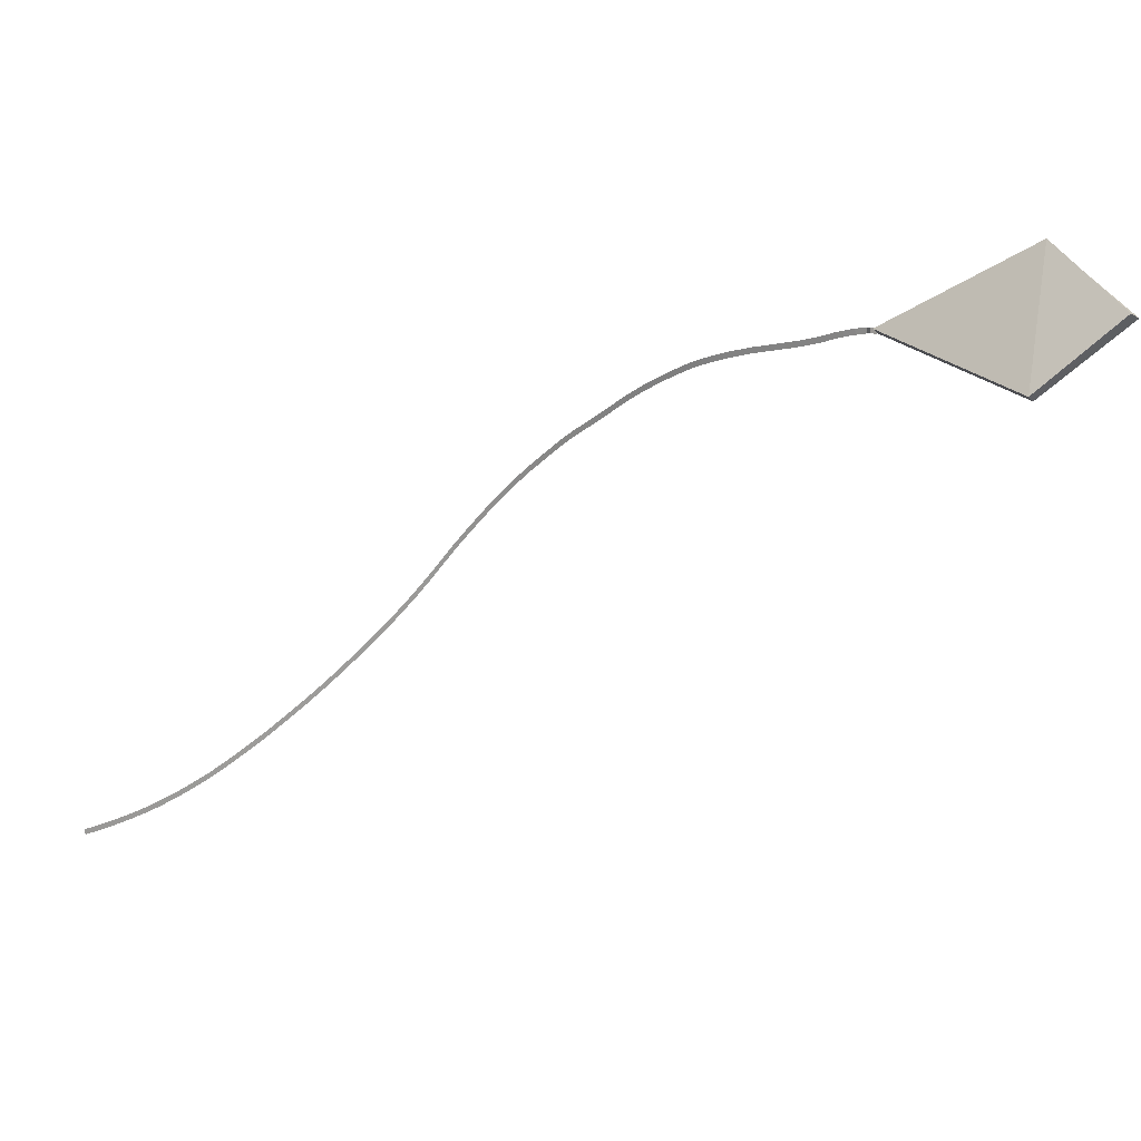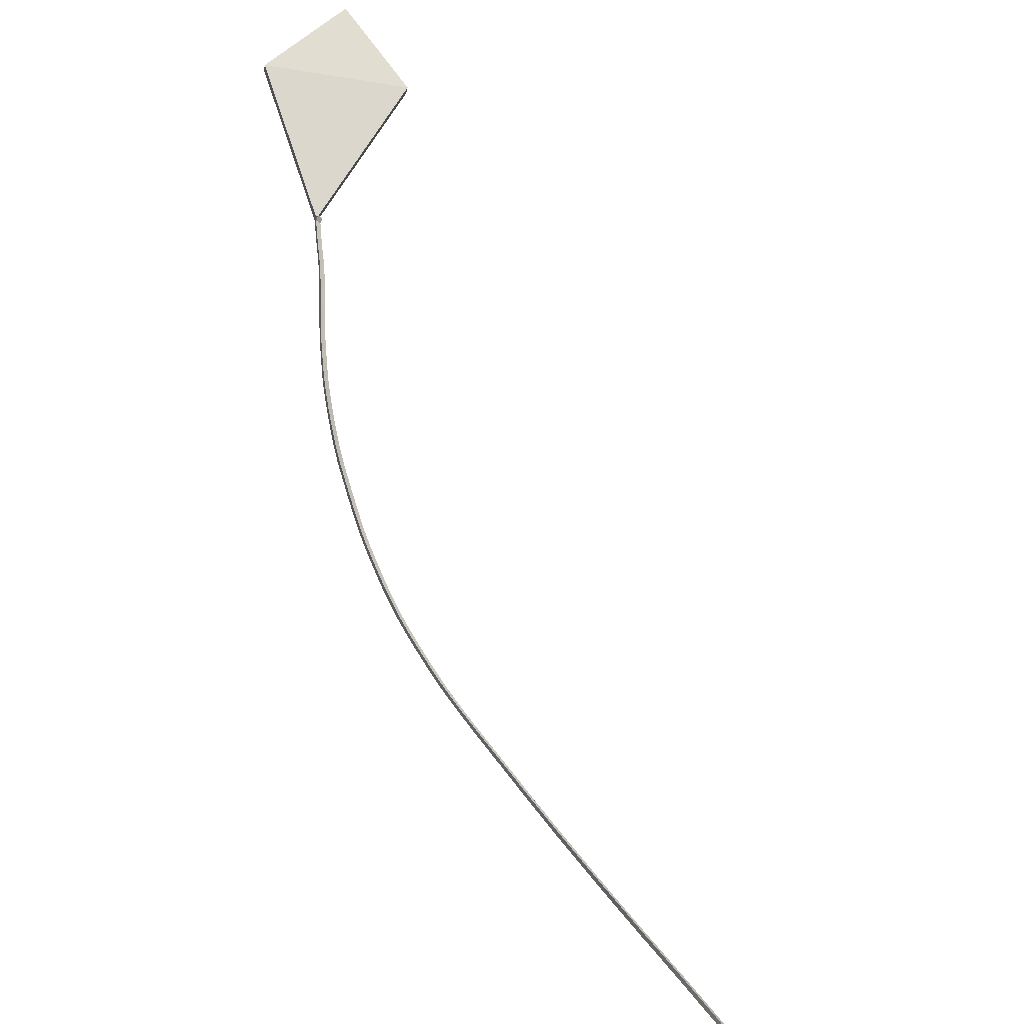
<metadata>
{"format":"obj","ext":"obj","renderer":"f3d","projection":"perspective","resolution":1024,"background":"white","views":[{"elev":-75.5,"azim":78.7,"up":"+Z"},{"elev":-55.3,"azim":140.7,"up":"+Y"}]}
</metadata>
<code>
v -0.01588 -0.01917 0.02819
v 0.1488 0.1597 -0.04455
v 0.1551 0.1502 -0.05631
v -0.009523 -0.02871 0.01643
v -0.03812 0.1636 -0.1487
v 0.09481 0.2512 -0.1656
v 0.08994 0.2652 -0.1564
v 0.05532 0.1616 -0.09663
v 0.06168 0.1521 -0.1084
v -0.03176 0.154 -0.1605
v -0.007443 -0.02471 0.01917
v -0.009382 -0.03037 0.01292
v -0.01029 -0.02639 0.01751
v -0.008365 -0.02077 0.02381
v -0.01558 -0.02535 0.01629
v -0.0165 -0.02138 0.02089
v -0.009386 -0.02814 0.01561
v -0.01558 -0.03052 0.01004
v -0.007431 -0.03323 0.008882
v -0.01077 -0.0311 0.02143
v -0.01715 -0.03422 0.01647
v -0.009098 -0.03729 0.01561
v -0.01362 -0.03856 0.02393
v -0.01998 -0.04165 0.01894
v -0.01193 -0.04473 0.01809
v -0.01604 -0.04452 0.02591
v -0.0224 -0.04759 0.0209
v -0.01435 -0.05066 0.02005
v -0.01899 -0.05124 0.0285
v -0.02534 -0.05429 0.02347
v -0.01729 -0.05737 0.02261
v -0.02245 -0.05823 0.03118
v -0.0288 -0.06125 0.02613
v -0.02075 -0.06432 0.02527
v -0.02662 -0.06669 0.03475
v -0.03296 -0.06969 0.02967
v -0.02491 -0.07276 0.02881
v -0.03098 -0.07421 0.0382
v -0.03732 -0.07719 0.0331
v -0.02927 -0.08025 0.03224
v -0.03569 -0.08185 0.04209
v -0.04202 -0.08481 0.03698
v -0.03397 -0.08785 0.0361
v -0.0404 -0.09027 0.04633
v -0.04673 -0.09319 0.04119
v -0.03866 -0.09623 0.0403
v -0.04501 -0.09921 0.05048
v -0.05132 -0.1021 0.04531
v -0.04326 -0.1051 0.04441
v -0.04751 -0.1044 0.05287
v -0.05382 -0.1073 0.04769
v -0.04575 -0.1103 0.04678
v -0.05224 -0.1144 0.05755
v -0.05854 -0.1173 0.05234
v -0.05048 -0.1203 0.05143
v -0.05708 -0.1254 0.06272
v -0.06337 -0.1282 0.05749
v -0.0553 -0.1312 0.05657
v -0.05935 -0.1307 0.06511
v -0.06563 -0.1335 0.05986
v -0.05756 -0.1365 0.05893
v -0.06049 -0.1432 0.06199
v -0.06228 -0.1374 0.06819
v -0.05935 -0.1307 0.06511
v -0.05756 -0.1365 0.05893
v -0.06857 -0.1402 0.06292
v -0.06563 -0.1335 0.05986
v -0.06469 -0.1429 0.07075
v -0.07097 -0.1457 0.06546
v -0.06289 -0.1487 0.06453
v -0.06765 -0.15 0.0741
v -0.07392 -0.1527 0.06878
v -0.06584 -0.1557 0.06785
v -0.07091 -0.1572 0.07766
v -0.07717 -0.1599 0.07233
v -0.0691 -0.1629 0.0714
v -0.07369 -0.1637 0.08083
v -0.07995 -0.1664 0.07548
v -0.07187 -0.1693 0.07454
v -0.07721 -0.1712 0.08463
v -0.08346 -0.1739 0.07926
v -0.07538 -0.1769 0.07832
v -0.08076 -0.1778 0.08804
v -0.087 -0.1804 0.08264
v -0.07892 -0.1834 0.08171
v -0.08473 -0.186 0.09209
v -0.09096 -0.1886 0.08667
v -0.08289 -0.1916 0.08574
v -0.08828 -0.1931 0.09569
v -0.0945 -0.1957 0.09024
v -0.08643 -0.1987 0.08931
v -0.09306 -0.2015 0.1001
v -0.09927 -0.204 0.09466
v -0.0912 -0.207 0.09373
v -0.09724 -0.2087 0.1041
v -0.1034 -0.2112 0.09855
v -0.09537 -0.2142 0.09762
v -0.1025 -0.2174 0.1089
v -0.1087 -0.2198 0.1033
v -0.1006 -0.2228 0.1024
v -0.1079 -0.2258 0.114
v -0.1141 -0.2282 0.1085
v -0.1061 -0.2312 0.1075
v -0.1131 -0.2331 0.1187
v -0.1192 -0.2355 0.1131
v -0.1112 -0.2385 0.1122
v -0.1196 -0.2417 0.1244
v -0.1258 -0.2441 0.1188
v -0.1177 -0.2471 0.1178
v -0.1253 -0.2487 0.1293
v -0.1315 -0.251 0.1236
v -0.1234 -0.254 0.1227
v -0.1308 -0.2624 0.1285
v -0.1327 -0.2571 0.1351
v -0.1253 -0.2487 0.1293
v -0.1234 -0.254 0.1227
v -0.1389 -0.2594 0.1294
v -0.1315 -0.251 0.1236
v -0.139 -0.2642 0.1401
v -0.1451 -0.2665 0.1344
v -0.1371 -0.2694 0.1335
v -0.1468 -0.2727 0.1461
v -0.153 -0.2749 0.1404
v -0.1449 -0.2779 0.1395
v -0.1538 -0.28 0.1513
v -0.1599 -0.2822 0.1455
v -0.1518 -0.2852 0.1446
v -0.1625 -0.289 0.1576
v -0.1686 -0.2911 0.1518
v -0.1605 -0.294 0.1509
v -0.1714 -0.2975 0.164
v -0.1775 -0.2996 0.1582
v -0.1694 -0.3025 0.1573
v -0.1792 -0.3047 0.1693
v -0.1853 -0.3067 0.1635
v -0.1772 -0.3097 0.1625
v -0.1886 -0.3133 0.1755
v -0.1946 -0.3152 0.1696
v -0.1866 -0.3182 0.1687
v -0.1969 -0.3201 0.1805
v -0.2029 -0.3221 0.1746
v -0.1948 -0.3251 0.1736
v -0.207 -0.3284 0.1863
v -0.213 -0.3303 0.1804
v -0.2049 -0.3332 0.1794
v -0.2158 -0.3356 0.1914
v -0.2218 -0.3375 0.1855
v -0.2137 -0.3404 0.1845
v -0.2265 -0.3447 0.1975
v -0.2325 -0.3465 0.1915
v -0.2244 -0.3494 0.1906
v -0.2356 -0.3527 0.2025
v -0.2416 -0.3544 0.1965
v -0.2335 -0.3574 0.1955
v -0.2464 -0.3623 0.2082
v -0.2524 -0.364 0.2021
v -0.2443 -0.367 0.2012
v -0.2575 -0.3722 0.214
v -0.2635 -0.3738 0.2079
v -0.2554 -0.3768 0.207
v -0.2672 -0.3802 0.2186
v -0.2731 -0.3818 0.2125
v -0.2651 -0.3848 0.2116
v -0.277 -0.394 0.217
v -0.2791 -0.3894 0.224
v -0.2672 -0.3802 0.2186
v -0.2651 -0.3848 0.2116
v -0.285 -0.391 0.2179
v -0.2731 -0.3818 0.2125
v -0.2892 -0.3968 0.2284
v -0.2951 -0.3983 0.2222
v -0.2871 -0.4013 0.2213
v -0.3022 -0.4063 0.2338
v -0.3081 -0.4077 0.2276
v -0.3 -0.4108 0.2267
v -0.3133 -0.4143 0.2384
v -0.3191 -0.4156 0.2322
v -0.3111 -0.4187 0.2313
v -0.3265 -0.4238 0.2436
v -0.3323 -0.4251 0.2373
v -0.3243 -0.4282 0.2364
v -0.3384 -0.4318 0.2477
v -0.3442 -0.4331 0.2414
v -0.3362 -0.4361 0.2405
v -0.3524 -0.4411 0.2526
v -0.3583 -0.4423 0.2463
v -0.3502 -0.4454 0.2454
v -0.3642 -0.4488 0.2565
v -0.37 -0.4499 0.2502
v -0.362 -0.453 0.2493
v -0.3793 -0.4578 0.2609
v -0.3851 -0.4589 0.2546
v -0.377 -0.4619 0.2537
v -0.3947 -0.4667 0.2651
v -0.4004 -0.4678 0.2587
v -0.3924 -0.4708 0.2578
v -0.4078 -0.474 0.2684
v -0.4135 -0.475 0.262
v -0.4055 -0.478 0.2611
v -0.4239 -0.4829 0.2723
v -0.4296 -0.4838 0.2658
v -0.4215 -0.4869 0.2649
v -0.438 -0.4906 0.2756
v -0.4437 -0.4915 0.2691
v -0.4356 -0.4945 0.2682
v -0.4547 -0.4995 0.2792
v -0.4604 -0.5004 0.2728
v -0.4523 -0.5034 0.2719
v -0.4692 -0.5071 0.2821
v -0.4749 -0.5079 0.2756
v -0.4668 -0.511 0.2747
v -0.4868 -0.5159 0.2851
v -0.4925 -0.5166 0.2786
v -0.4844 -0.5197 0.2777
v -0.4993 -0.527 0.28
v -0.5017 -0.5233 0.2875
v -0.4868 -0.5159 0.2851
v -0.4844 -0.5197 0.2777
v -0.5074 -0.524 0.2809
v -0.4925 -0.5166 0.2786
v -0.5204 -0.5325 0.29
v -0.526 -0.5332 0.2835
v -0.518 -0.5362 0.2826
v -0.5384 -0.542 0.2922
v -0.5441 -0.5426 0.2857
v -0.536 -0.5456 0.2847
v -0.5535 -0.5501 0.2937
v -0.5591 -0.5507 0.2871
v -0.551 -0.5536 0.2862
v -0.5719 -0.5606 0.2953
v -0.5775 -0.5611 0.2887
v -0.5694 -0.564 0.2878
v -0.5871 -0.5694 0.2963
v -0.5927 -0.5699 0.2897
v -0.5846 -0.5729 0.2888
v -0.606 -0.5809 0.2976
v -0.6115 -0.5813 0.291
v -0.6034 -0.5843 0.2901
v -0.621 -0.5907 0.2984
v -0.6266 -0.5911 0.2918
v -0.6185 -0.594 0.2908
v -0.6401 -0.6031 0.2993
v -0.6456 -0.6034 0.2927
v -0.6375 -0.6063 0.2917
v -0.656 -0.6134 0.2998
v -0.6615 -0.6137 0.2932
v -0.6534 -0.6165 0.2922
v -0.6752 -0.6266 0.3002
v -0.6807 -0.6268 0.2935
v -0.6726 -0.6297 0.2925
v -0.6944 -0.6401 0.3003
v -0.6998 -0.6402 0.2936
v -0.6917 -0.643 0.2926
v -0.7101 -0.6514 0.3001
v -0.7156 -0.6515 0.2933
v -0.7074 -0.6543 0.2924
v -0.7294 -0.6658 0.2994
v -0.7348 -0.6658 0.2927
v -0.7266 -0.6686 0.2917
v -0.745 -0.6779 0.2987
v -0.7505 -0.6779 0.2919
v -0.7423 -0.6806 0.2909
v -0.7635 -0.6926 0.2975
v -0.7689 -0.6925 0.2907
v -0.7607 -0.6952 0.2897
v -0.7766 -0.7081 0.2885
v -0.7794 -0.7056 0.2963
v -0.7635 -0.6926 0.2975
v -0.7607 -0.6952 0.2897
v -0.7848 -0.7055 0.2895
v -0.7689 -0.6925 0.2907
v -0.7982 -0.721 0.2946
v -0.8036 -0.7208 0.2878
v -0.7954 -0.7234 0.2868
v -0.8138 -0.7343 0.293
v -0.8191 -0.7341 0.2862
v -0.8109 -0.7367 0.2851
v -0.8321 -0.7511 0.2905
v -0.8375 -0.7508 0.2837
v -0.8293 -0.7534 0.2827
v -0.8472 -0.7651 0.2879
v -0.8525 -0.7647 0.2811
v -0.8443 -0.7673 0.2801
v -0.8642 -0.7815 0.2852
v -0.8695 -0.7811 0.2783
v -0.8613 -0.7836 0.2773
v -0.8811 -0.7986 0.2818
v -0.8864 -0.7982 0.2749
v -0.8782 -0.8006 0.2739
v -0.8941 -0.8132 0.2786
v -0.8994 -0.8127 0.2718
v -0.8911 -0.8151 0.2707
v -0.9095 -0.8312 0.2746
v -0.9148 -0.8306 0.2677
v -0.9065 -0.833 0.2666
v -0.924 -0.8498 0.27
v -0.9293 -0.8492 0.2631
v -0.921 -0.8515 0.2621
v -0.9355 -0.8656 0.2657
v -0.9407 -0.865 0.2589
v -0.9324 -0.8672 0.2578
v -0.9481 -0.8849 0.2606
v -0.9534 -0.8842 0.2537
v -0.9451 -0.8864 0.2527
v -0.9583 -0.9017 0.2562
v -0.9635 -0.901 0.2493
v -0.9552 -0.9031 0.2482
v -0.9696 -0.9222 0.2508
v -0.9748 -0.9214 0.2439
v -0.9665 -0.9235 0.2428
v -0.9785 -0.9396 0.2461
v -0.9837 -0.9387 0.2392
v -0.9754 -0.9408 0.2381
v -0.9887 -0.9616 0.24
v -0.9939 -0.9607 0.2332
v -0.9856 -0.9627 0.2321
o group2109788381
g mesh2109788381
f 14 13 12 11
f 11 12 15
f 16 13 14
f 25 23 24
f 31 29 30
f 49 47 48
f 58 56 57
f 61 59 60
f 13 16 15 12
f 16 14 11 15
f 18 17 12 15
f 17 19 11 12
f 19 18 15 11
f 19 17 18
f 21 20 17 18
f 20 22 19 17
f 22 21 18 19
f 22 20 21
f 24 23 20 21
f 23 25 22 20
f 25 24 21 22
f 27 26 23 24
f 26 28 25 23
f 28 27 24 25
f 28 26 27
f 30 29 26 27
f 29 31 28 26
f 31 30 27 28
f 33 32 29 30
f 32 34 31 29
f 34 33 30 31
f 34 32 33
f 36 35 32 33
f 35 37 34 32
f 37 36 33 34
f 37 35 36
f 39 38 35 36
f 38 40 37 35
f 40 39 36 37
f 40 38 39
f 42 41 38 39
f 41 43 40 38
f 43 42 39 40
f 43 41 42
f 45 44 41 42
f 44 46 43 41
f 46 45 42 43
f 46 44 45
f 48 47 44 45
f 47 49 46 44
f 49 48 45 46
f 51 50 47 48
f 50 52 49 47
f 52 51 48 49
f 52 50 51
f 54 53 50 51
f 53 55 52 50
f 55 54 51 52
f 55 53 54
f 57 56 53 54
f 56 58 55 53
f 58 57 54 55
f 60 59 56 57
f 59 61 58 56
f 61 60 57 58
o group524592450
g mesh524592450
f 167 166 165 164
f 166 169 168 165
f 169 167 164 168
f 171 170 165 168
f 170 172 164 165
f 172 171 168 164
f 174 173 170 171
f 173 175 172 170
f 175 174 171 172
f 177 176 173 174
f 176 178 175 173
f 178 177 174 175
f 180 179 176 177
f 179 181 178 176
f 181 180 177 178
f 183 182 179 180
f 182 184 181 179
f 184 183 180 181
f 184 182 183
f 186 185 182 183
f 185 187 184 182
f 187 186 183 184
f 187 185 186
f 189 188 185 186
f 188 190 187 185
f 190 189 186 187
f 192 191 188 189
f 191 193 190 188
f 193 192 189 190
f 195 194 191 192
f 194 196 193 191
f 196 195 192 193
f 196 194 195
f 198 197 194 195
f 197 199 196 194
f 199 198 195 196
f 201 200 197 198
f 200 202 199 197
f 202 201 198 199
f 202 200 201
f 204 203 200 201
f 203 205 202 200
f 205 204 201 202
f 205 203 204
f 207 206 203 204
f 206 208 205 203
f 208 207 204 205
f 208 206 207
f 210 209 206 207
f 209 211 208 206
f 211 210 207 208
f 213 212 209 210
f 212 214 211 209
f 214 213 210 211
f 164 165 168
f 169 166 167
f 172 170 171
f 175 173 174
f 178 176 177
f 181 179 180
f 190 188 189
f 193 191 192
f 199 197 198
f 211 209 210
f 214 212 213
o group1262770497
g mesh1262770497
f 218 217 216 215
f 217 220 219 216
f 220 218 215 219
f 222 221 216 219
f 221 223 215 216
f 223 222 219 215
f 225 224 221 222
f 224 226 223 221
f 226 225 222 223
f 228 227 224 225
f 227 229 226 224
f 229 228 225 226
f 231 230 227 228
f 230 232 229 227
f 232 231 228 229
f 234 233 230 231
f 233 235 232 230
f 235 234 231 232
f 237 236 233 234
f 236 238 235 233
f 238 237 234 235
f 240 239 236 237
f 239 241 238 236
f 241 240 237 238
f 243 242 239 240
f 242 244 241 239
f 244 243 240 241
f 246 245 242 243
f 245 247 244 242
f 247 246 243 244
f 249 248 245 246
f 248 250 247 245
f 250 249 246 247
f 252 251 248 249
f 251 253 250 248
f 253 252 249 250
f 255 254 251 252
f 254 256 253 251
f 256 255 252 253
f 256 254 255
f 258 257 254 255
f 257 259 256 254
f 259 258 255 256
f 261 260 257 258
f 260 262 259 257
f 262 261 258 259
f 264 263 260 261
f 263 265 262 260
f 265 264 261 262
f 215 216 219
f 220 217 218
f 223 221 222
f 226 224 225
f 229 227 228
f 232 230 231
f 235 233 234
f 238 236 237
f 241 239 240
f 244 242 243
f 247 245 246
f 250 248 249
f 253 251 252
f 259 257 258
f 262 260 261
f 265 263 264
o group238346959
g mesh238346959
f 269 268 267 266
f 268 271 270 267
f 271 269 266 270
f 266 267 270
f 273 272 267 270
f 272 274 266 267
f 274 273 270 266
f 276 275 272 273
f 275 277 274 272
f 277 276 273 274
f 279 278 275 276
f 278 280 277 275
f 280 279 276 277
f 282 281 278 279
f 281 283 280 278
f 283 282 279 280
f 285 284 281 282
f 284 286 283 281
f 286 285 282 283
f 288 287 284 285
f 287 289 286 284
f 289 288 285 286
f 291 290 287 288
f 290 292 289 287
f 292 291 288 289
f 294 293 290 291
f 293 295 292 290
f 295 294 291 292
f 295 293 294
f 297 296 293 294
f 296 298 295 293
f 298 297 294 295
f 298 296 297
f 300 299 296 297
f 299 301 298 296
f 301 300 297 298
f 303 302 299 300
f 302 304 301 299
f 304 303 300 301
f 306 305 302 303
f 305 307 304 302
f 307 306 303 304
f 309 308 305 306
f 308 310 307 305
f 310 309 306 307
f 310 308 309
f 312 311 308 309
f 311 313 310 308
f 313 312 309 310
f 313 311 312
f 315 314 311 312
f 314 316 313 311
f 316 315 312 313
f 316 314 315
f 271 268 269
f 274 272 273
f 277 275 276
f 280 278 279
f 283 281 282
f 286 284 285
f 289 287 288
f 292 290 291
f 301 299 300
f 304 302 303
f 307 305 306
o group1702902290
g mesh1702902290
f 4 3 2 1
f 8 1 2
f 9 3 4
f 7 6 5
f 8 7 5
f 9 10 6
f 6 10 5
f 9 6 3
f 6 7 2
f 8 2 7
f 2 3 6
f 5 10 4 1
f 8 5 1
f 9 4 10
f 65 64 63 62
f 64 67 66 63
f 67 65 62 66
f 69 68 63 66
f 68 70 62 63
f 70 69 66 62
f 72 71 68 69
f 71 73 70 68
f 73 72 69 70
f 73 71 72
f 75 74 71 72
f 74 76 73 71
f 76 75 72 73
f 76 74 75
f 78 77 74 75
f 77 79 76 74
f 79 78 75 76
f 79 77 78
f 81 80 77 78
f 80 82 79 77
f 82 81 78 79
f 82 80 81
f 84 83 80 81
f 83 85 82 80
f 85 84 81 82
f 85 83 84
f 87 86 83 84
f 86 88 85 83
f 88 87 84 85
f 88 86 87
f 90 89 86 87
f 89 91 88 86
f 91 90 87 88
f 91 89 90
f 93 92 89 90
f 92 94 91 89
f 94 93 90 91
f 94 92 93
f 96 95 92 93
f 95 97 94 92
f 97 96 93 94
f 97 95 96
f 99 98 95 96
f 98 100 97 95
f 100 99 96 97
f 100 98 99
f 102 101 98 99
f 101 103 100 98
f 103 102 99 100
f 103 101 102
f 105 104 101 102
f 104 106 103 101
f 106 105 102 103
f 106 104 105
f 108 107 104 105
f 107 109 106 104
f 109 108 105 106
f 109 107 108
f 111 110 107 108
f 110 112 109 107
f 112 111 108 109
f 112 110 111
f 116 115 114 113
f 115 118 117 114
f 118 116 113 117
f 113 114 117
f 118 115 116
f 120 119 114 117
f 119 121 113 114
f 121 120 117 113
f 121 119 120
f 123 122 119 120
f 122 124 121 119
f 124 123 120 121
f 124 122 123
f 126 125 122 123
f 125 127 124 122
f 127 126 123 124
f 127 125 126
f 129 128 125 126
f 128 130 127 125
f 130 129 126 127
f 130 128 129
f 132 131 128 129
f 131 133 130 128
f 133 132 129 130
f 135 134 131 132
f 134 136 133 131
f 136 135 132 133
f 138 137 134 135
f 137 139 136 134
f 139 138 135 136
f 141 140 137 138
f 140 142 139 137
f 142 141 138 139
f 144 143 140 141
f 143 145 142 140
f 145 144 141 142
f 147 146 143 144
f 146 148 145 143
f 148 147 144 145
f 148 146 147
f 150 149 146 147
f 149 151 148 146
f 151 150 147 148
f 153 152 149 150
f 152 154 151 149
f 154 153 150 151
f 154 152 153
f 156 155 152 153
f 155 157 154 152
f 157 156 153 154
f 159 158 155 156
f 158 160 157 155
f 160 159 156 157
f 162 161 158 159
f 161 163 160 158
f 163 162 159 160
f 62 63 66
f 67 64 65
f 70 68 69
f 133 131 132
f 136 134 135
f 139 137 138
f 142 140 141
f 145 143 144
f 151 149 150
f 157 155 156
f 160 158 159
f 163 161 162

</code>
